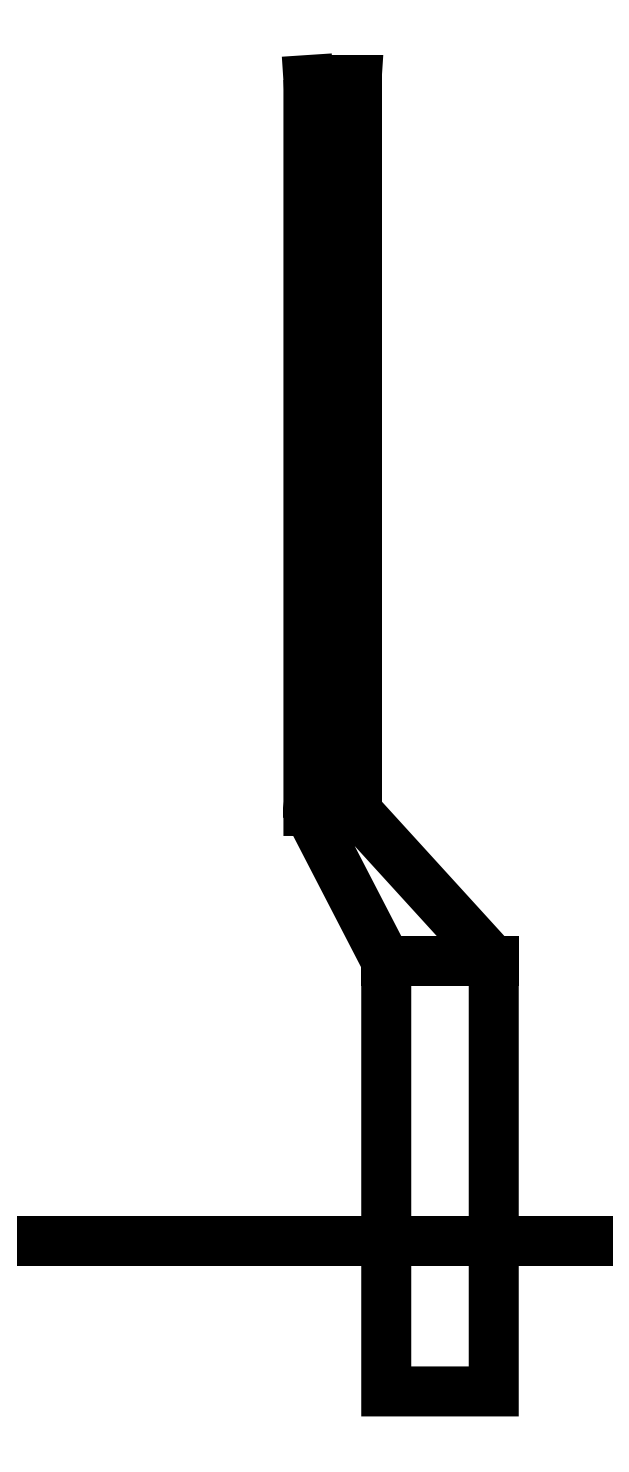
<metadata>
{"format":"dxf","ext":"dxf","renderer":"ezdxf+matplotlib","layout":"modelspace","background":"white","min_lineweight":24,"dpi":150}
</metadata>
<code>
0
SECTION
2
ENTITIES
0
LWPOLYLINE
8
0
90
9
70
1
43
0
10
-0.5599
20
30.5
10
0.5599
20
30.5
10
-0.5599
20
13.5
10
1.25
20
10
10
1.25
20
-2.889e-33
10
3.75
20
1.059e-32
10
3.75
20
10
10
0.5599
20
13.5
10
-0.5599
20
13.5
0
LINE
8
0
10
0.5599
20
30.5
30
0
11
0.5599
21
13.5
31
0
0
LINE
8
0
10
-0.5599
20
30.5
30
0
11
0.5599
21
13.5
31
0
0
LINE
8
0
10
5.936
20
3.5
30
0
11
-6.75
21
3.5
31
0
0
LINE
8
0
10
3.75
20
10
30
0
11
1.25
21
10
31
0
0
ENDSEC
0
EOF

</code>
